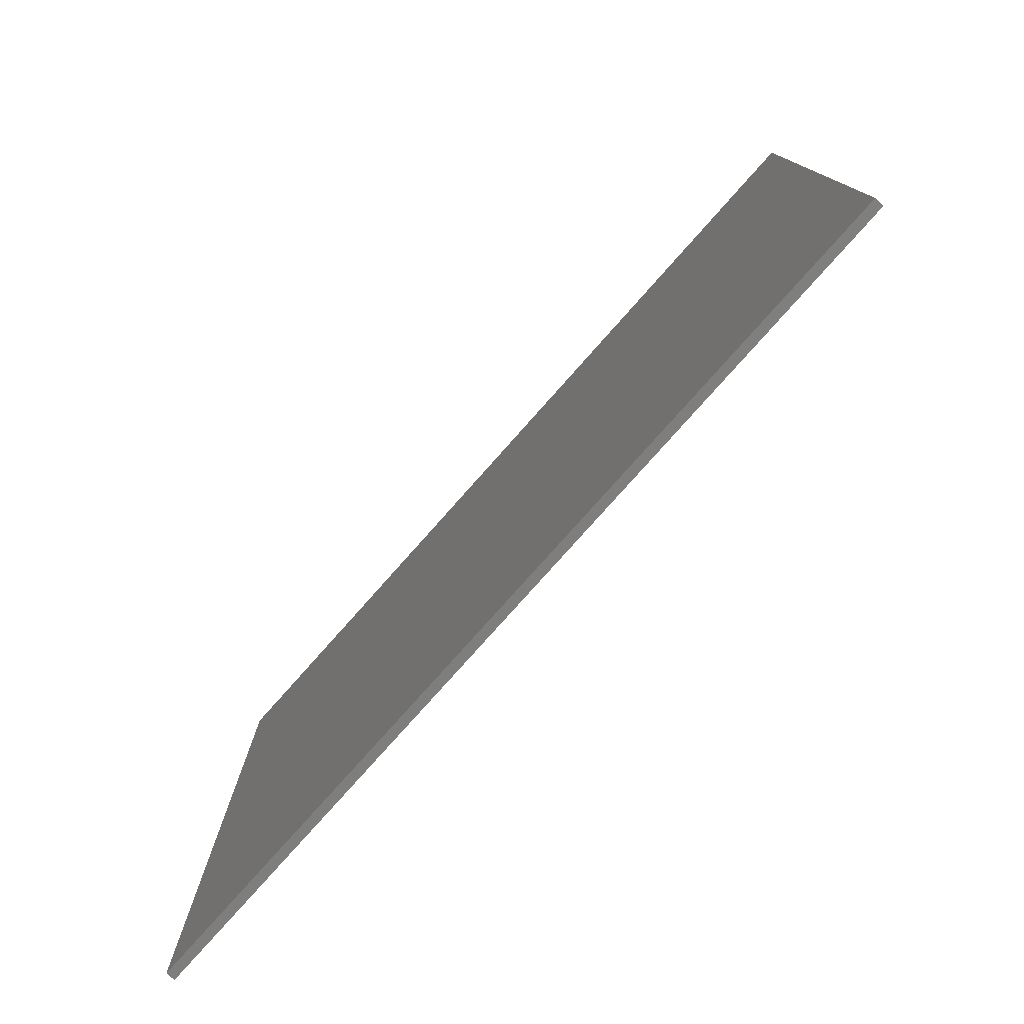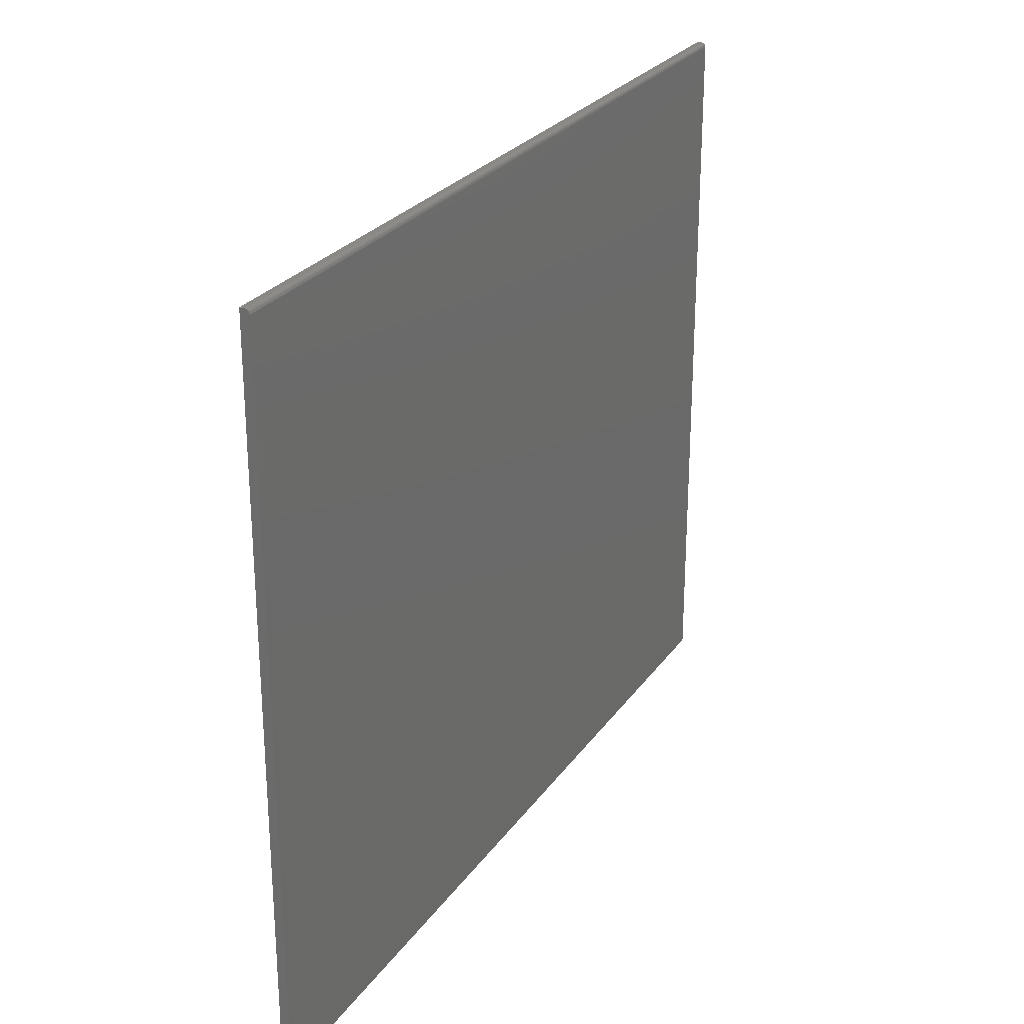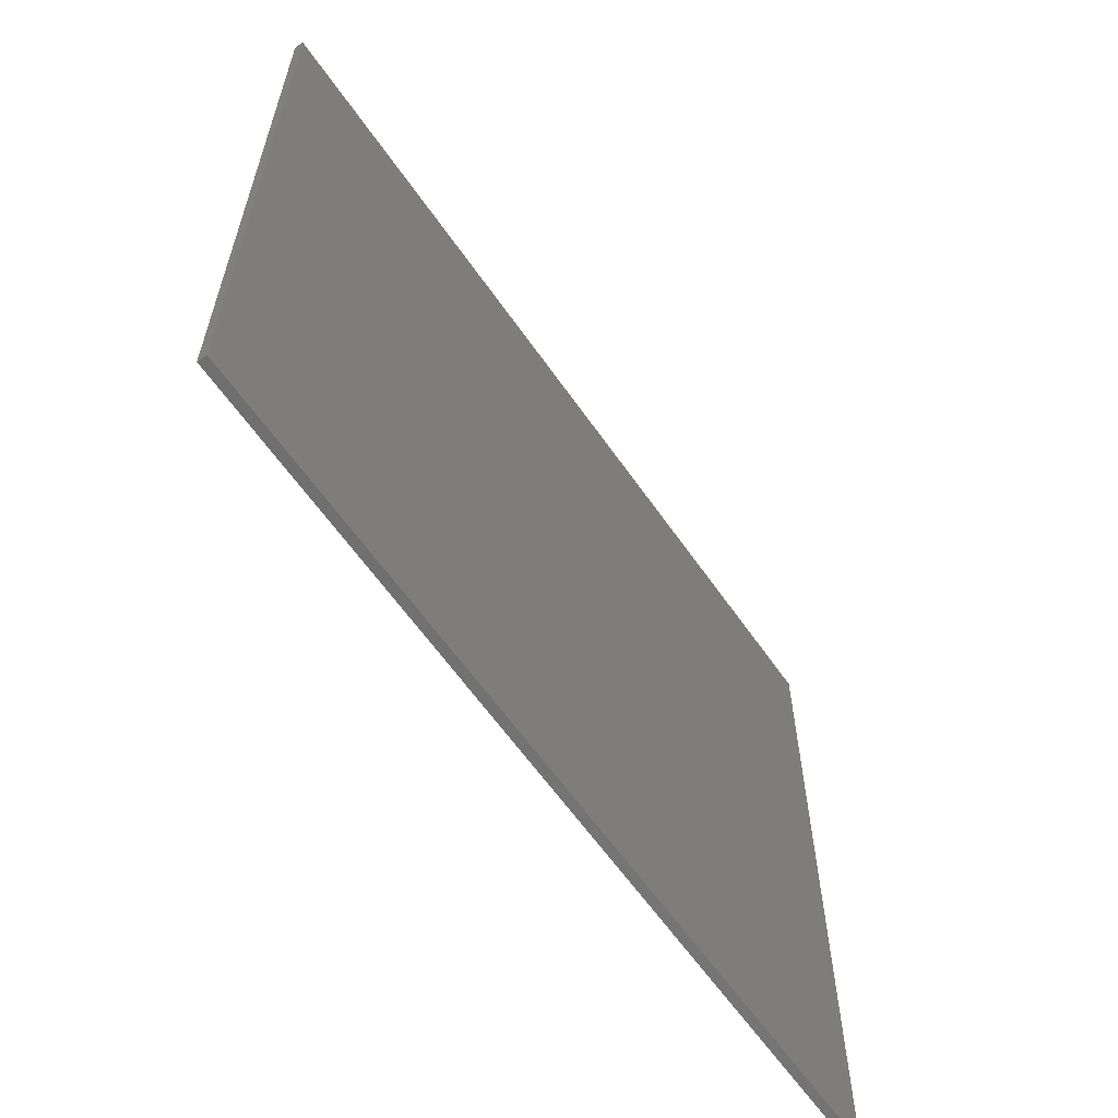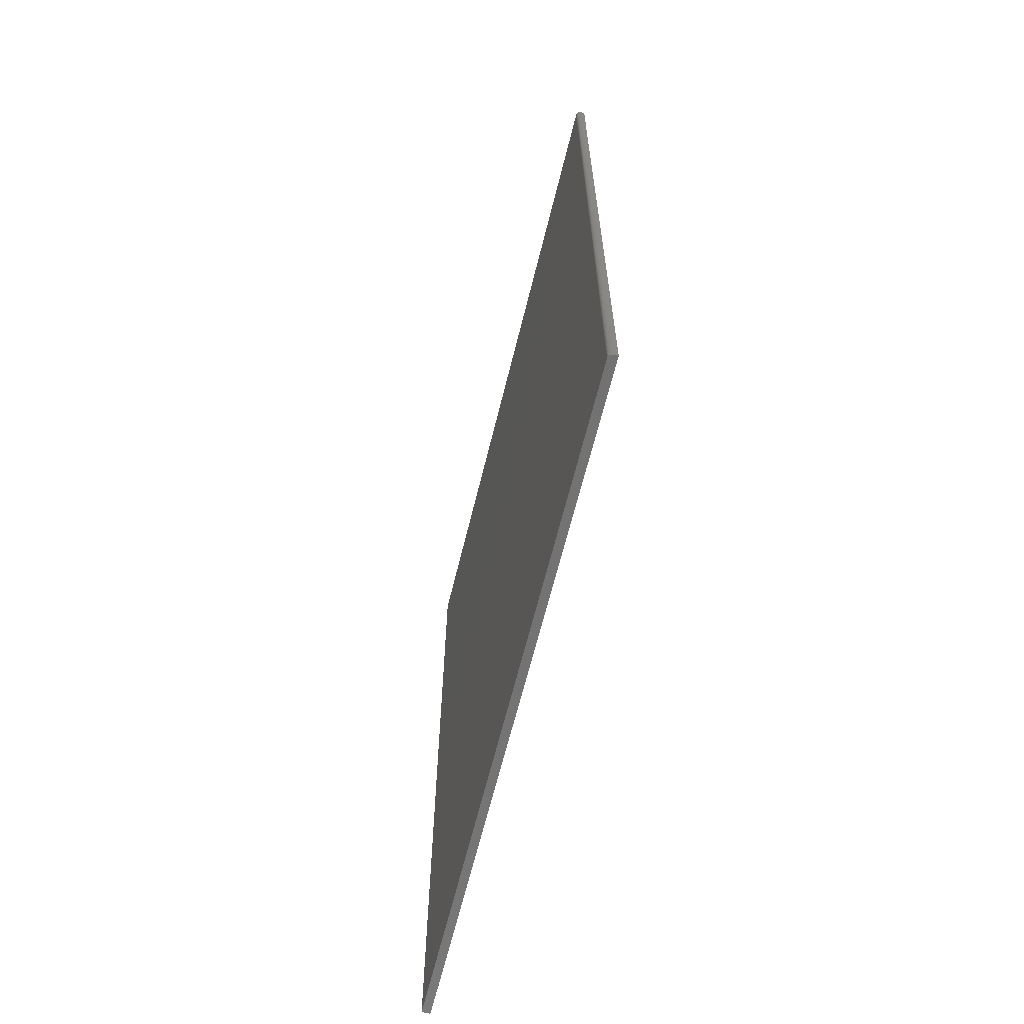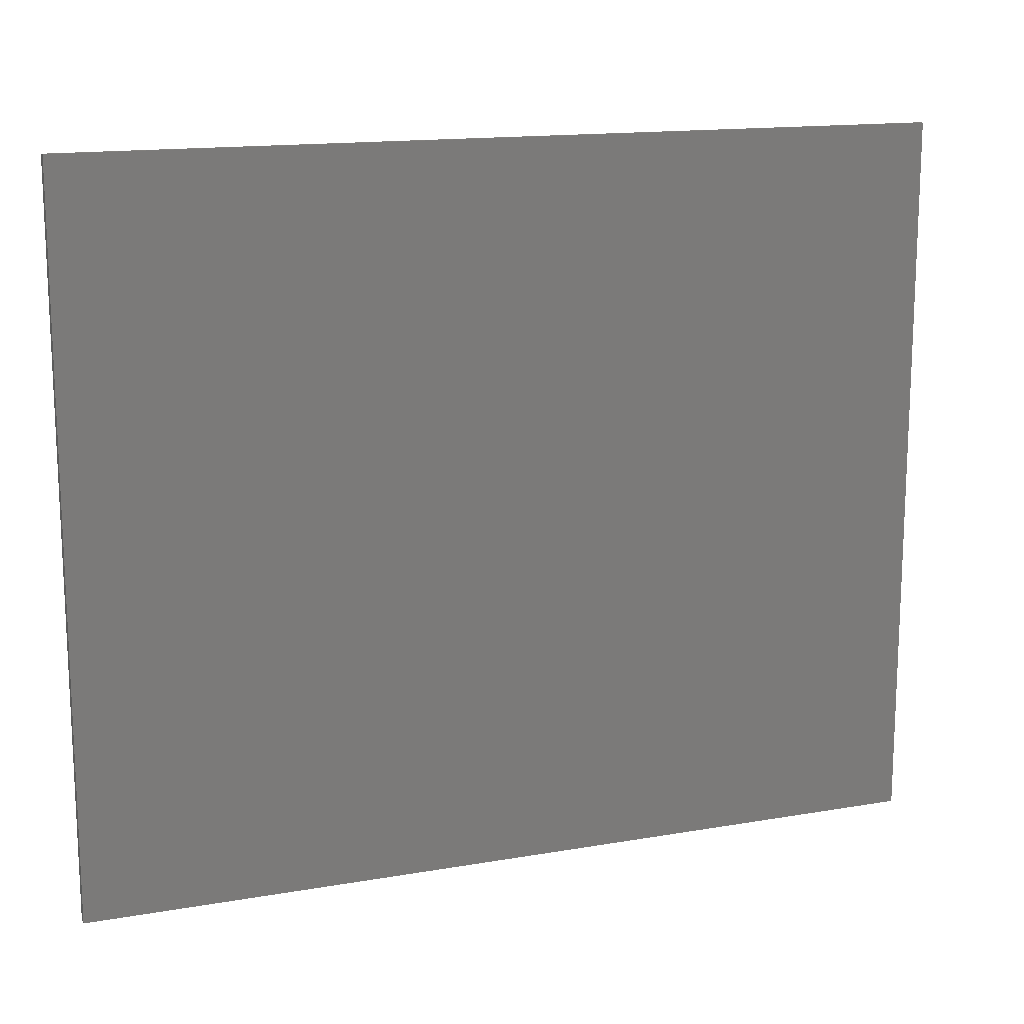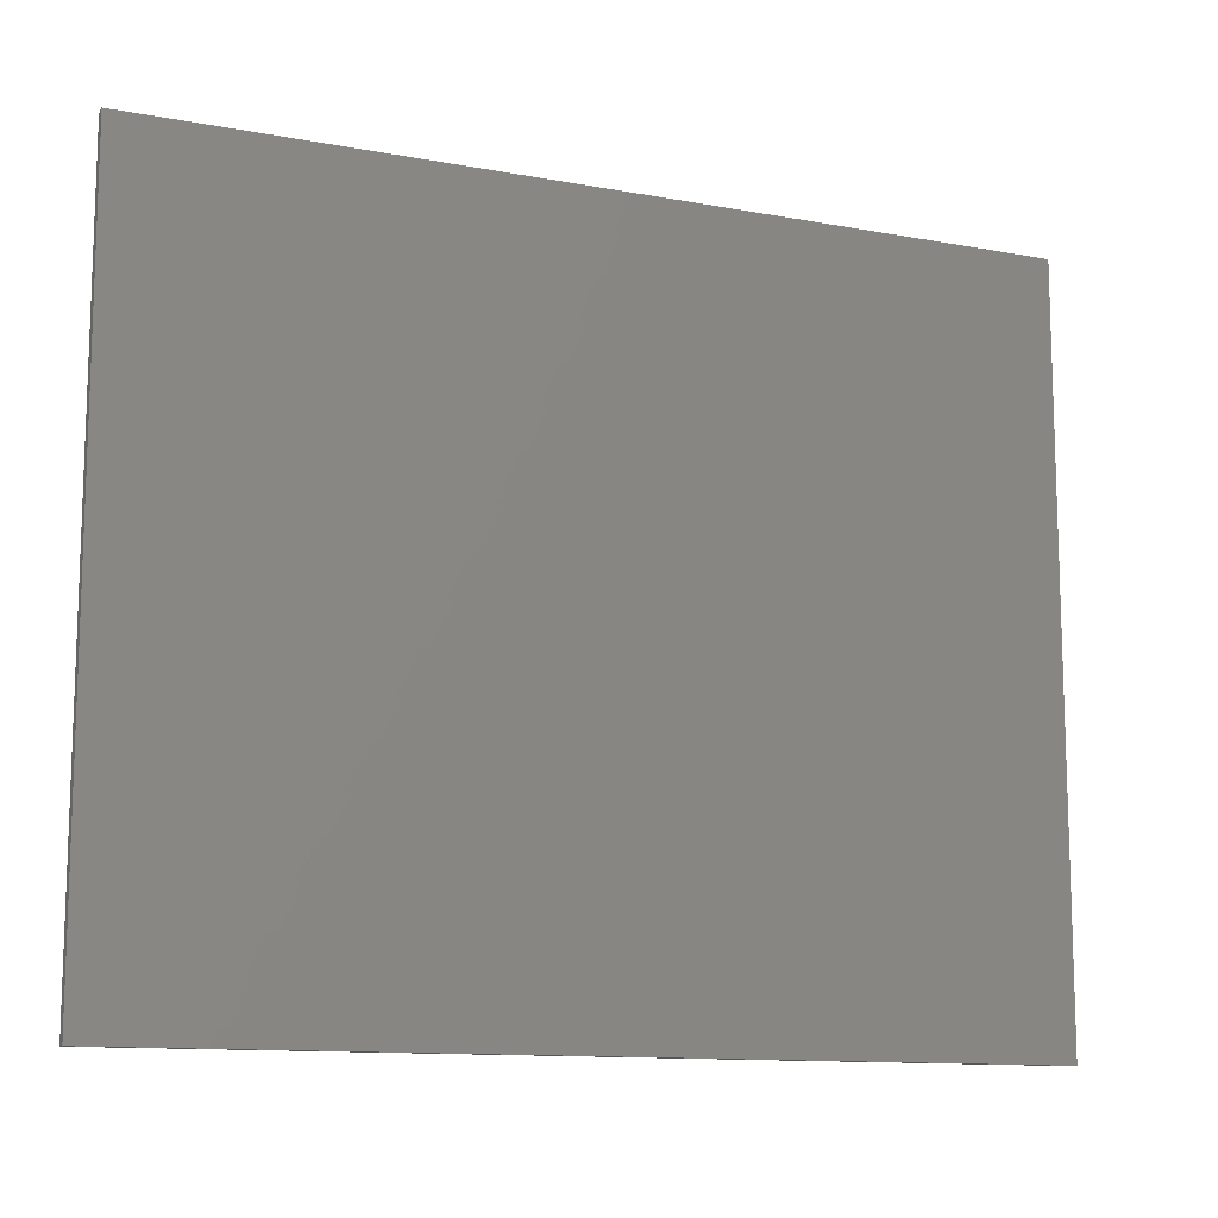
<metadata>
{"format":"stl","ext":"stl","renderer":"f3d","projection":"perspective","resolution":1024,"background":"white","views":[{"elev":-78.1,"azim":-41.6,"up":"+Z"},{"elev":26.4,"azim":-152.6,"up":"+Z"},{"elev":-61.1,"azim":34.6,"up":"+Z"},{"elev":-64.9,"azim":-13.8,"up":"+Y"},{"elev":14.9,"azim":69.5,"up":"+Z"},{"elev":-12.0,"azim":66.1,"up":"+Z"}]}
</metadata>
<code>
# stl→obj: 24 verts, 44 faces
v 0 -0.75 -0.625
v -1.376e-16 -0.75 0.6146
v 1.02e-32 0.75 -0.625
v -1.376e-16 0.75 0.6146
v 0.001317 -0.75 0.6189
v 0.0001501 -0.75 0.6161
v 0.0005947 -0.75 0.6175
v 0.003472 -0.75 0.6211
v 0.01562 -0.75 0.6224
v 0.007812 -0.75 0.6224
v 0.006288 -0.75 0.6222
v 0.004823 -0.75 0.6218
v 0.01562 -0.75 -0.625
v 0.002288 -0.75 0.6201
v 0.01562 0.75 0.6224
v 0.007812 0.75 0.6224
v 0.01562 0.75 -0.625
v 0.0001501 0.75 0.6161
v 0.0005947 0.75 0.6175
v 0.001317 0.75 0.6189
v 0.002288 0.75 0.6201
v 0.003472 0.75 0.6211
v 0.004823 0.75 0.6218
v 0.006288 0.75 0.6222
f 1 2 3
f 3 2 4
f 2 5 6
f 5 7 6
f 8 9 10
f 8 10 11
f 8 11 12
f 13 9 8
f 13 8 14
f 13 14 5
f 13 5 2
f 13 2 1
f 15 16 9
f 9 16 10
f 4 17 3
f 18 19 20
f 18 20 21
f 18 21 22
f 18 22 23
f 18 23 24
f 18 24 16
f 15 17 4
f 15 4 18
f 15 18 16
f 4 2 18
f 18 2 6
f 18 6 19
f 19 6 7
f 19 7 20
f 20 7 5
f 20 5 21
f 21 5 14
f 21 14 22
f 22 14 8
f 22 8 23
f 23 8 12
f 23 12 24
f 24 12 11
f 24 11 16
f 16 11 10
f 13 17 9
f 9 17 15
f 13 1 17
f 17 1 3

</code>
